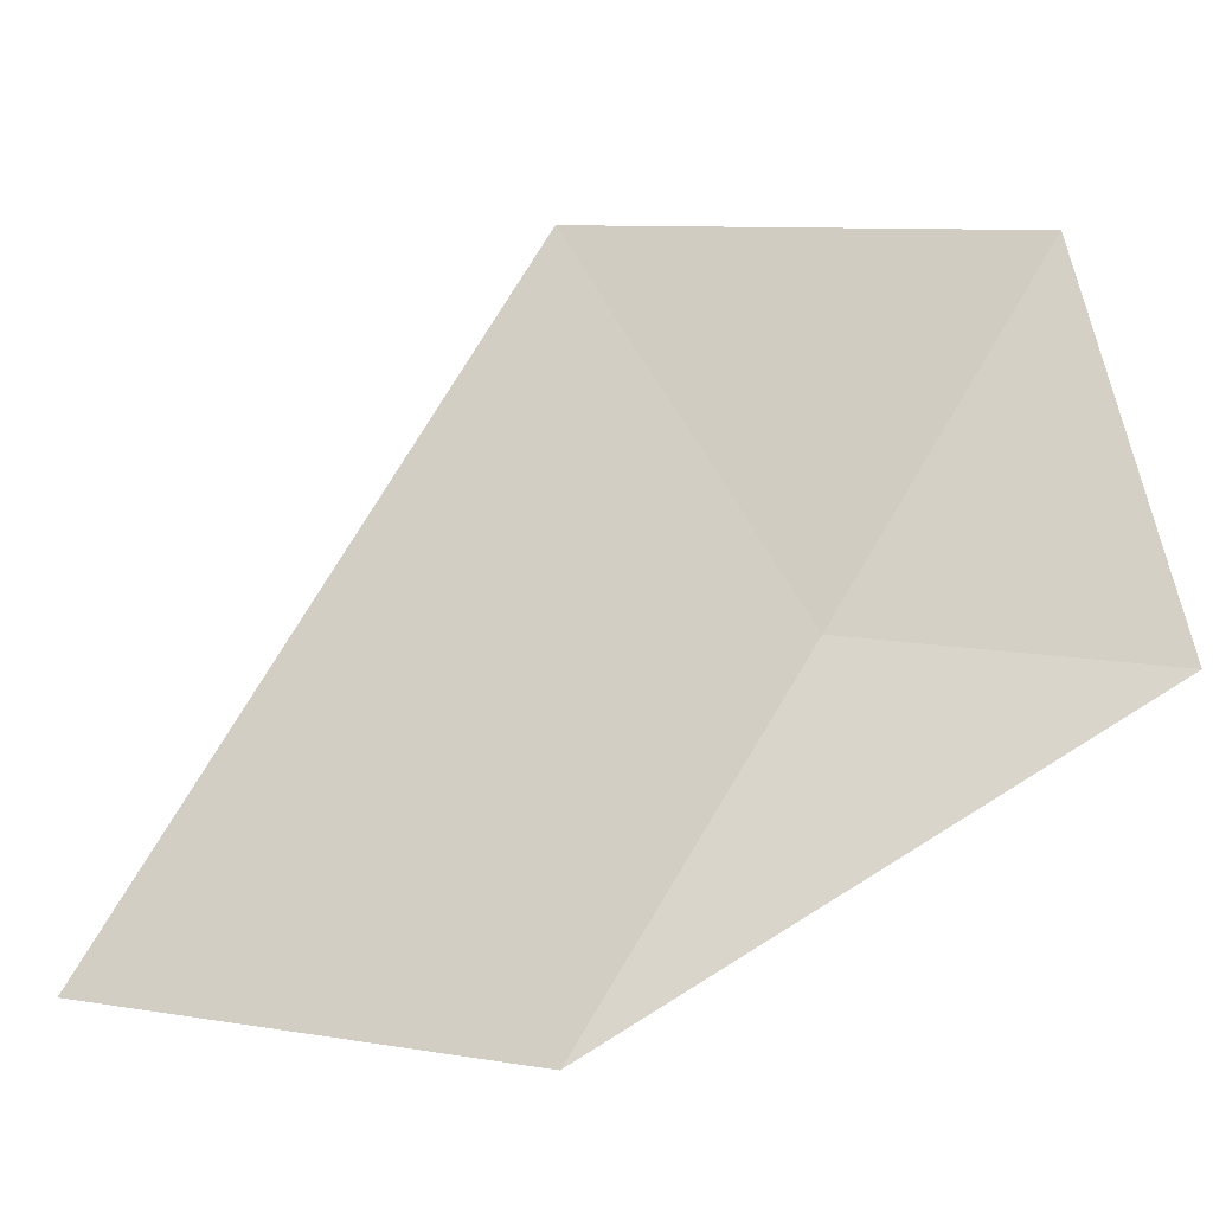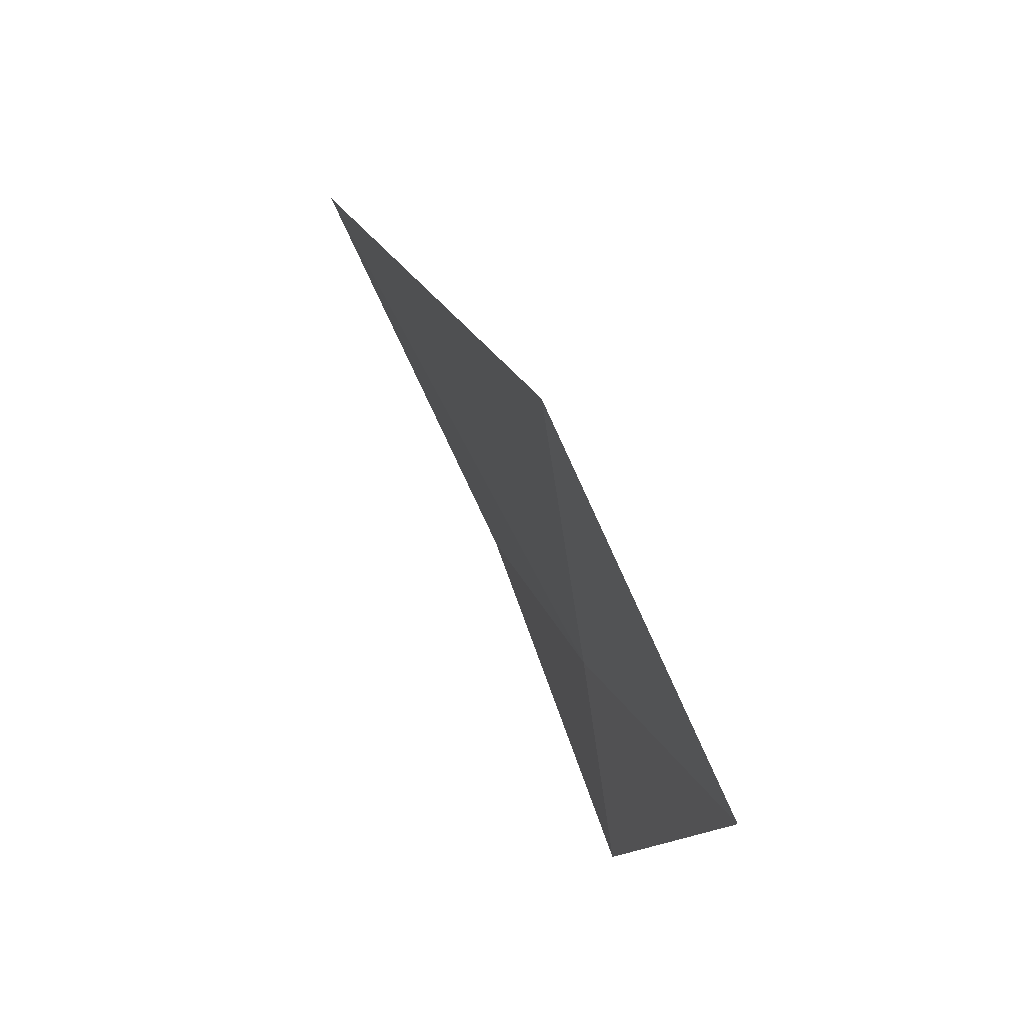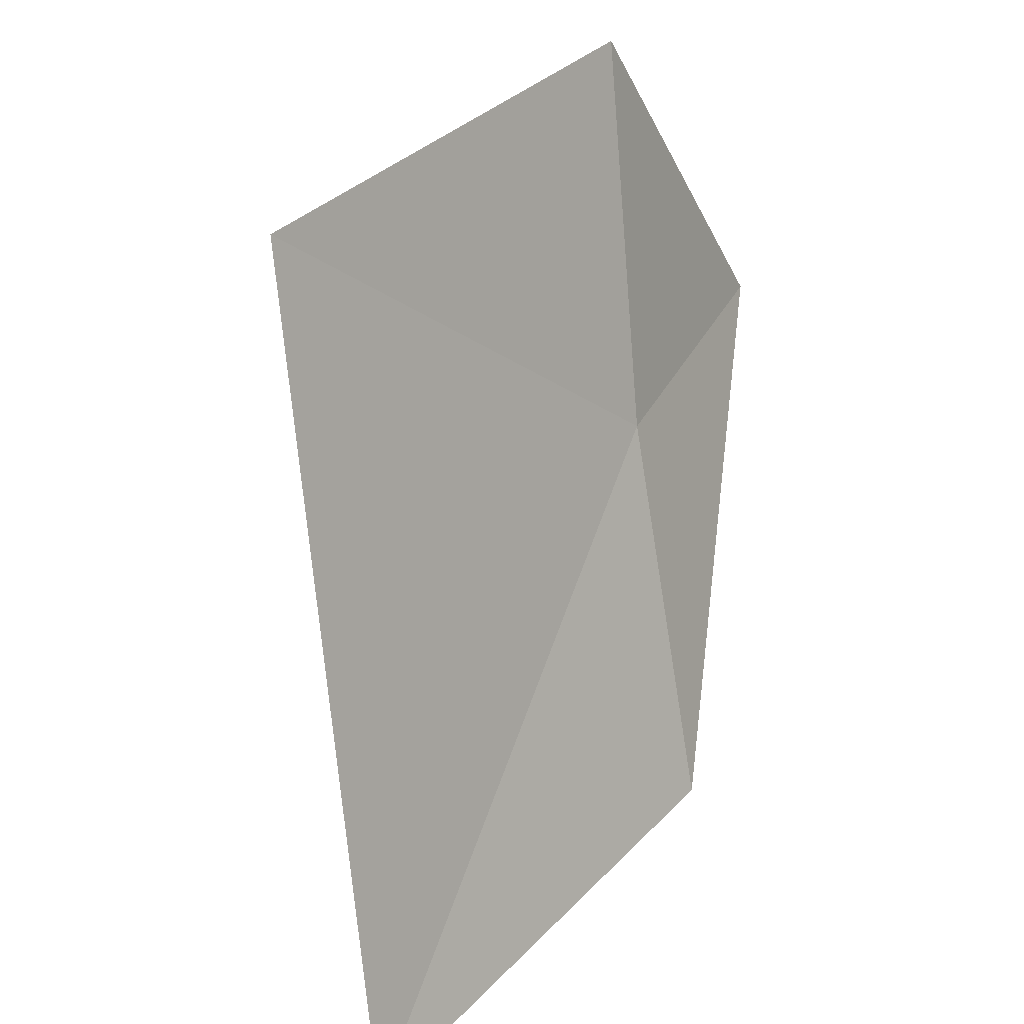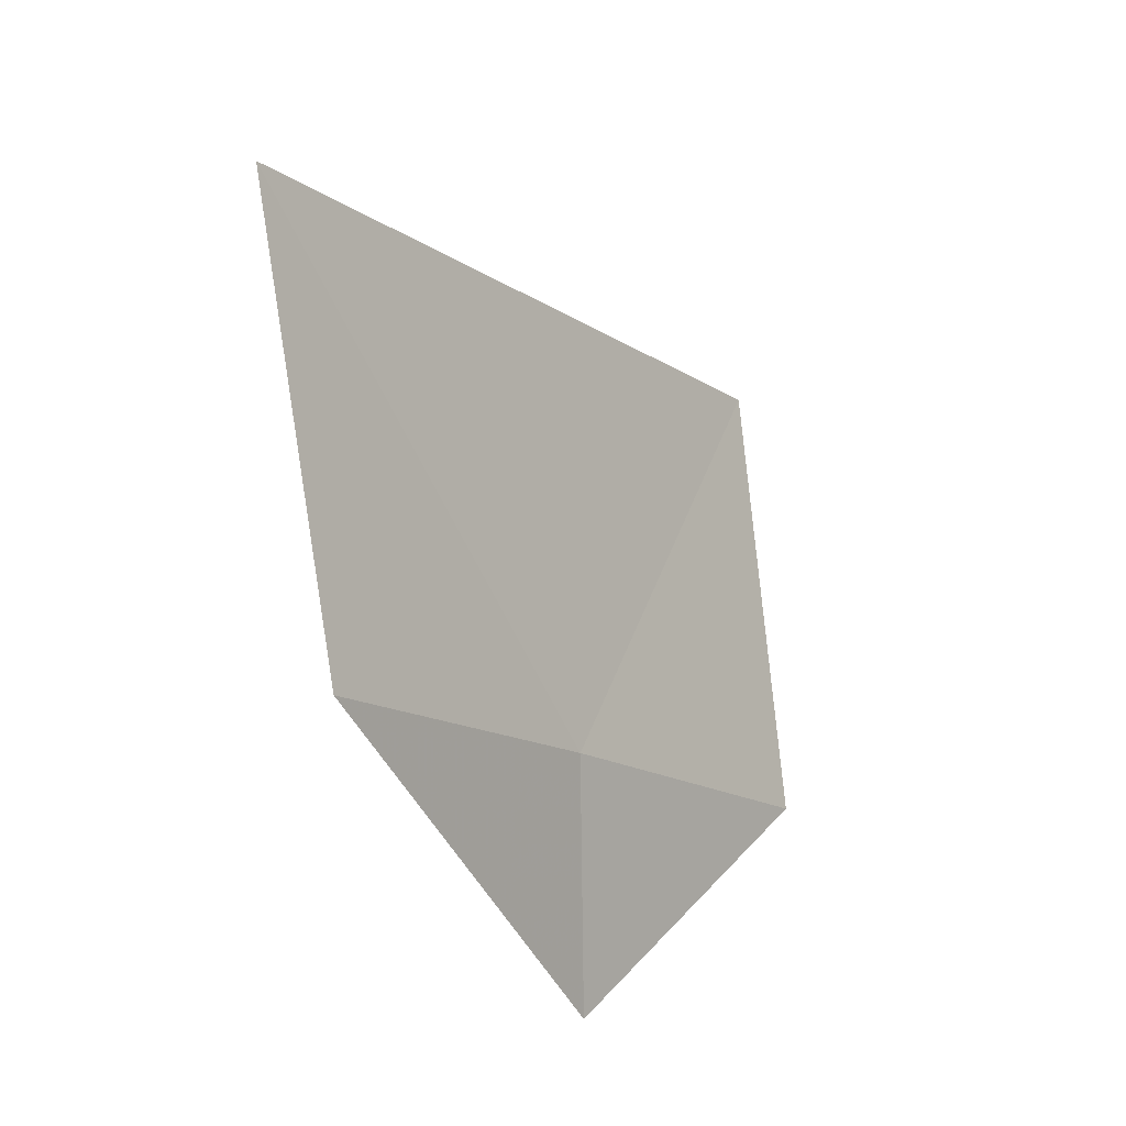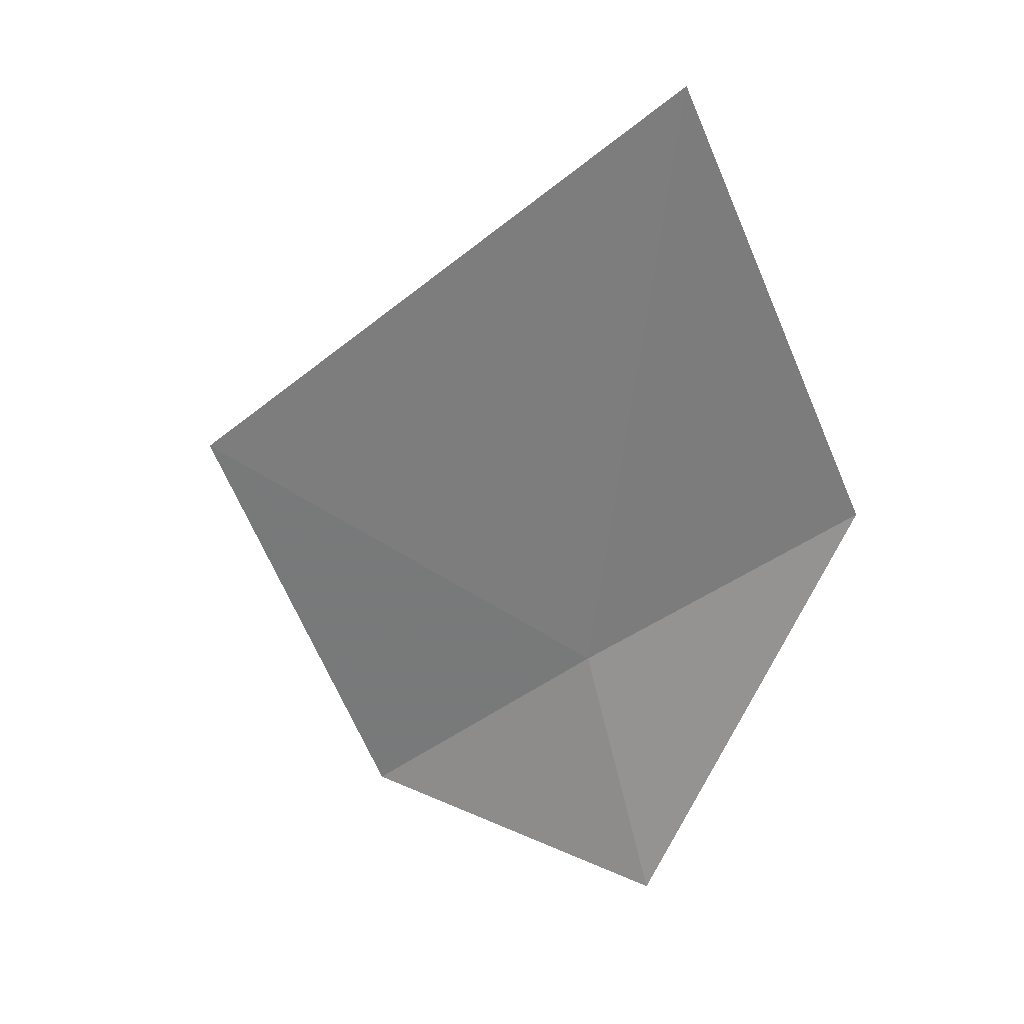
<metadata>
{"format":"obj","ext":"obj","renderer":"f3d","projection":"perspective","resolution":1024,"background":"white","views":[{"elev":-5.4,"azim":-83.0,"up":"+Z"},{"elev":-43.1,"azim":174.1,"up":"+Z"},{"elev":44.9,"azim":-167.8,"up":"+Z"},{"elev":22.0,"azim":-120.5,"up":"+Y"},{"elev":4.8,"azim":141.1,"up":"+Y"}]}
</metadata>
<code>
v 10.74 133.9 5.634
v 10.5 132.9 5.515
v 10.37 134.5 4.486
v 10.99 133.2 6.783
v 11.14 136.1 4.635
v 11.74 134.7 7.009
f 1 5 3
f 1 4 6
f 1 6 5
f 1 3 2
f 1 2 4

</code>
